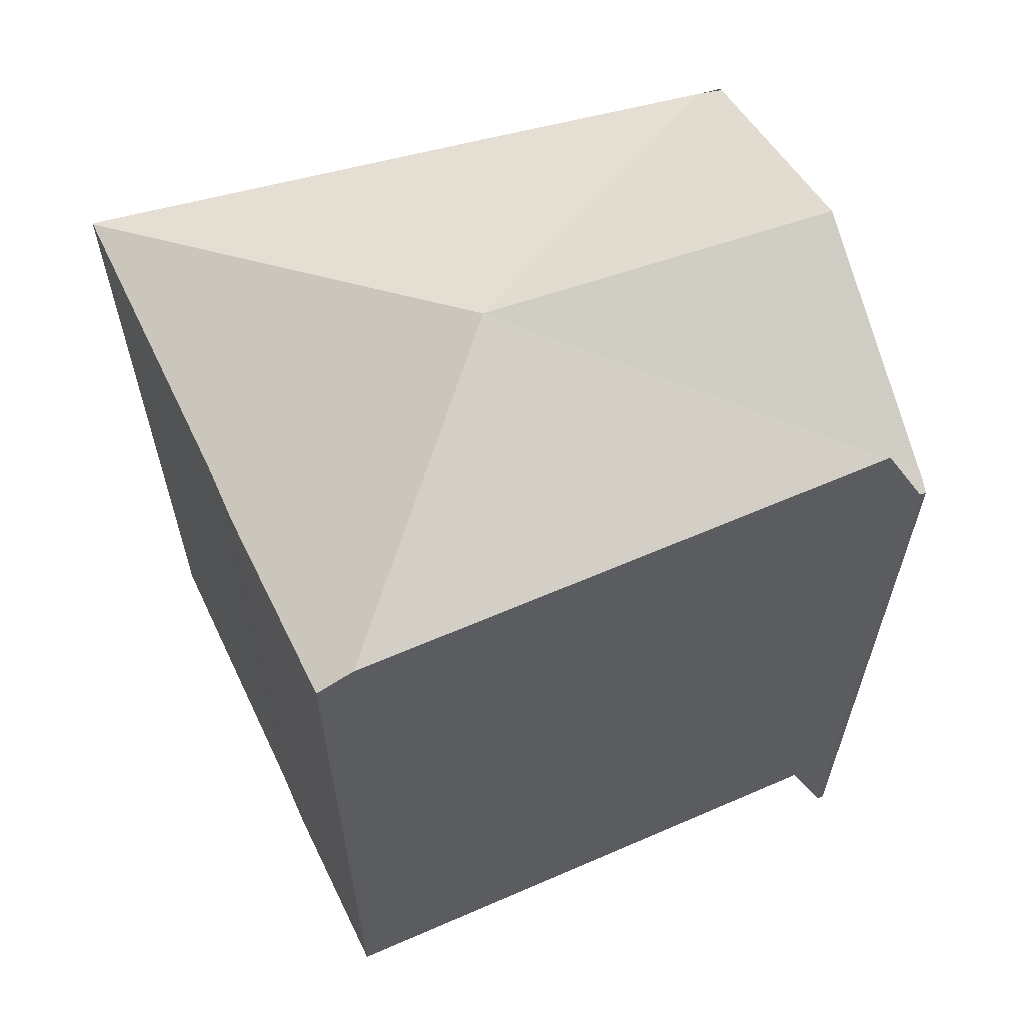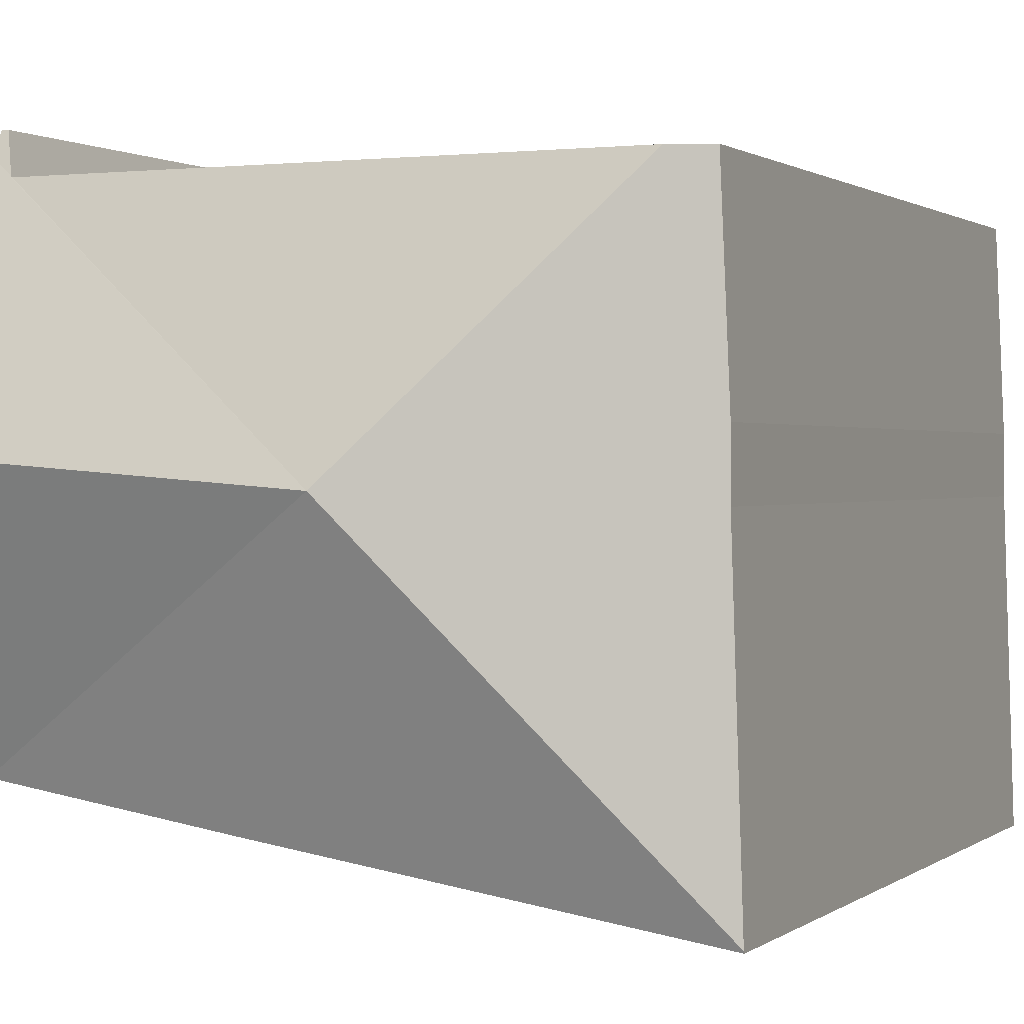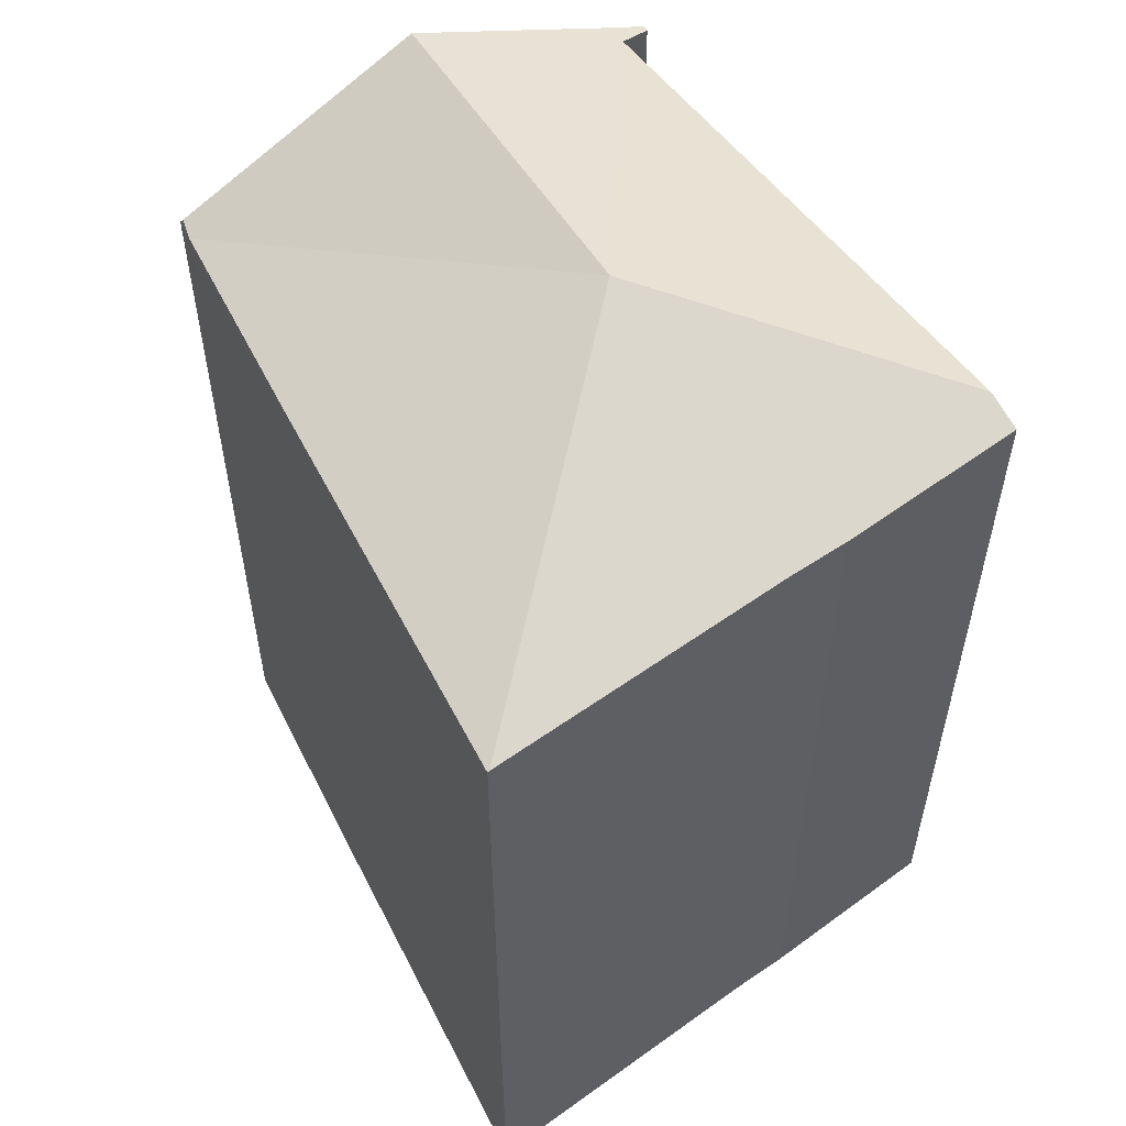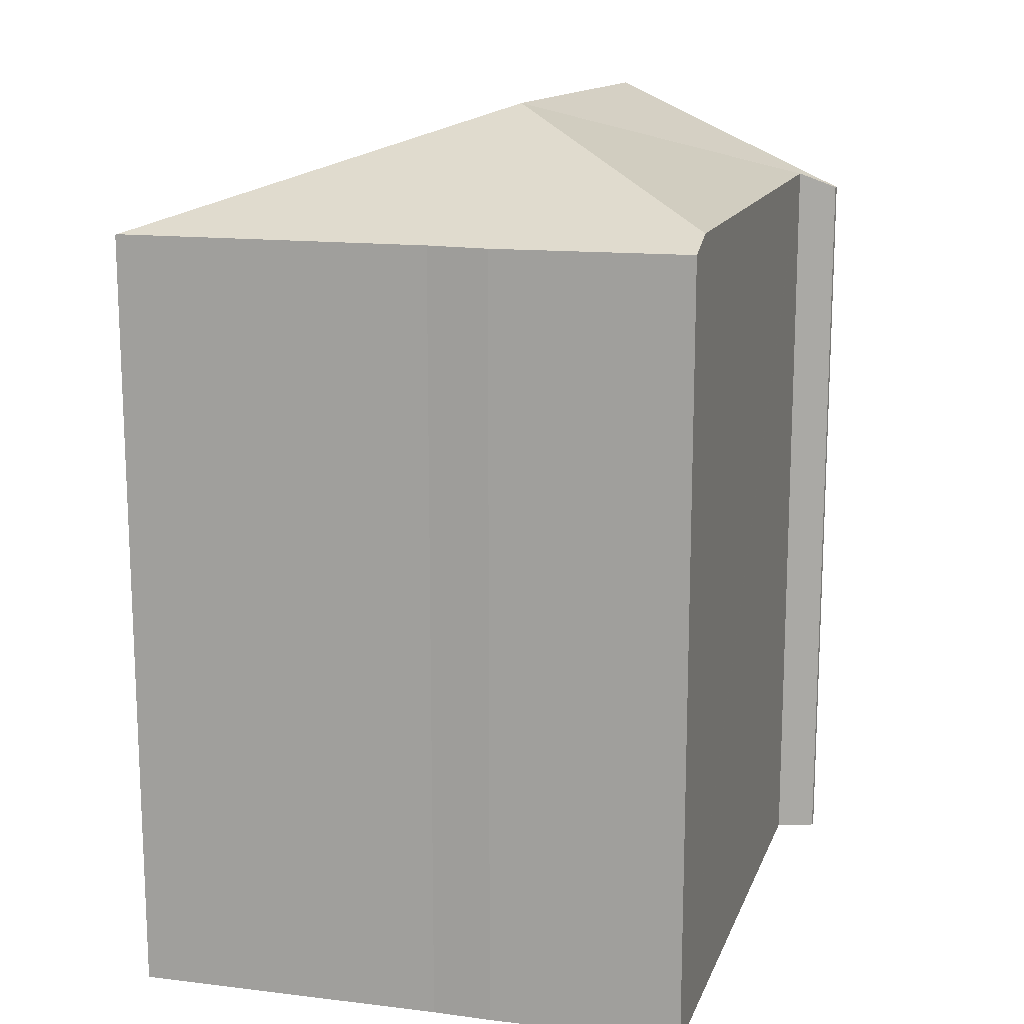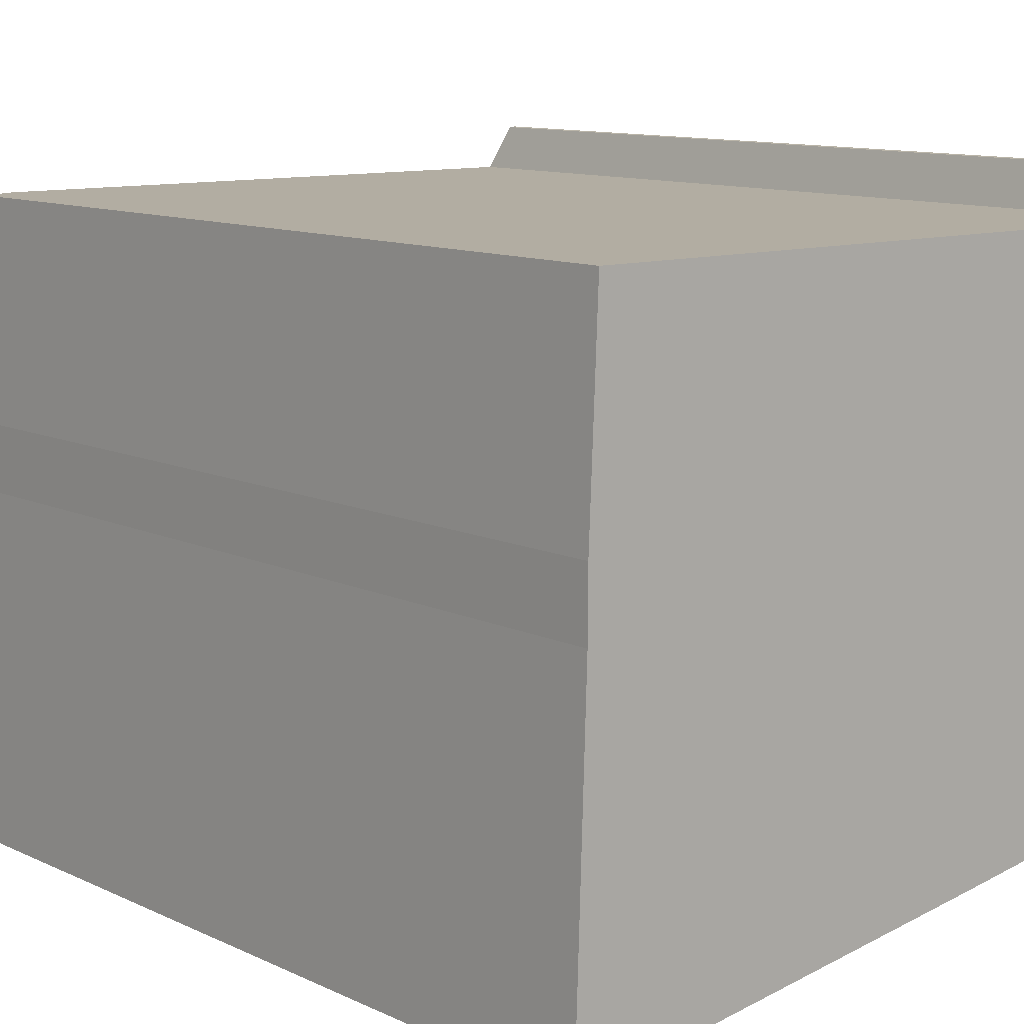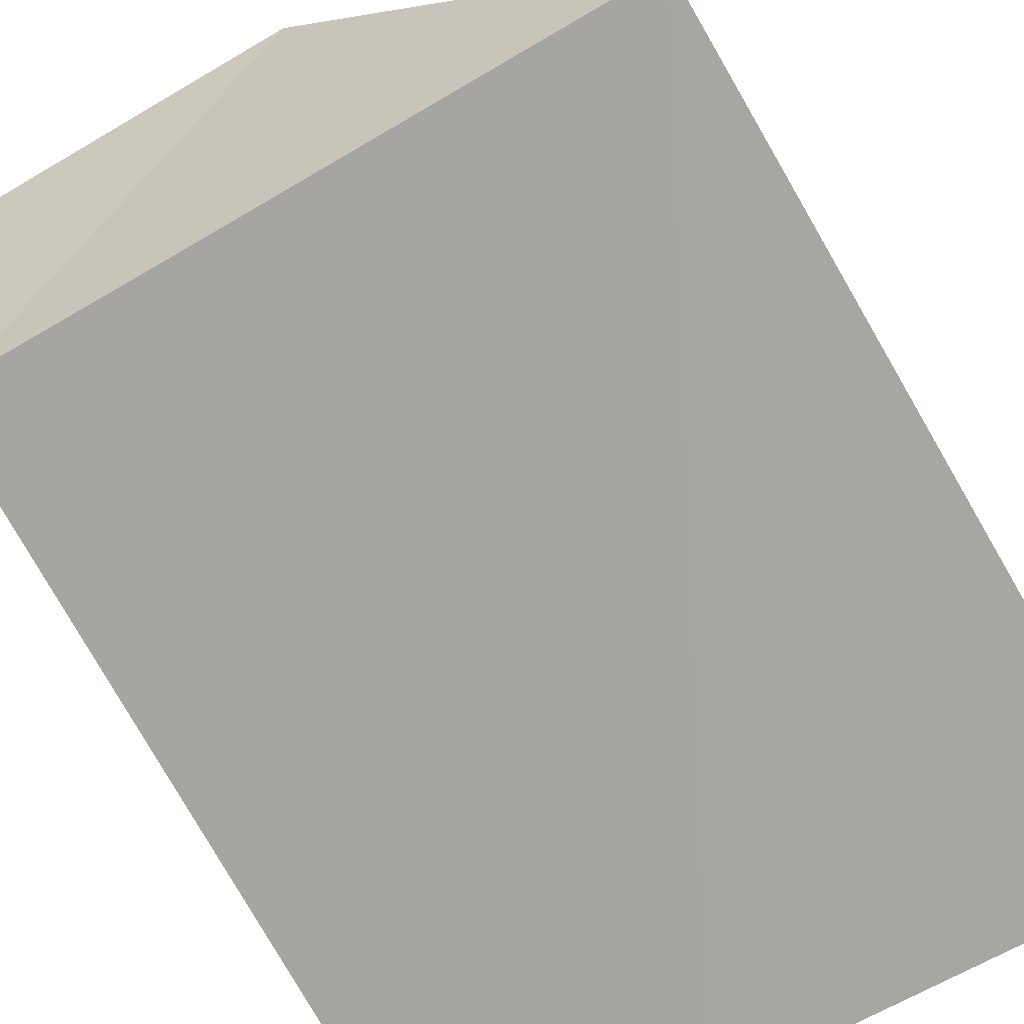
<metadata>
{"format":"obj","ext":"obj","renderer":"f3d","projection":"perspective","resolution":1024,"background":"white","views":[{"elev":61.6,"azim":-23.7,"up":"+Y"},{"elev":0.9,"azim":-156.3,"up":"+Z"},{"elev":54.6,"azim":-125.3,"up":"+Y"},{"elev":14.7,"azim":-73.5,"up":"+Y"},{"elev":10.7,"azim":-40.4,"up":"+Z"},{"elev":-79.9,"azim":-149.9,"up":"+Z"}]}
</metadata>
<code>
v  12.32 15.74 11.87
v  12.15 15.65 12.09
v  12.28 15.65 12.1
v  11.91 15.95 11.33
v  12.33 15.82 11.66
v  12.65 17.88 7.006
v  11.9 15.96 11.31
v  5.728 17.88 6.481
v  12.78 17.02 5.057
v  12.56 15.65 1.921
v  12.91 16.17 3.136
v  12.99 15.69 2.051
v  9.432 15.64 1.431
v  8.035 15.64 1.211
v  0 15.65 9.582e-16
v  0.001 15.66 0.036
v  0.204 15.66 6.261
v  0.21 15.65 7.448
v  1.109 15.96 11.34
v  0.374 15.66 11.34
v  11.88 15.96 11.31
v  12.32 -7.268e-16 11.87
v  12.28 -7.411e-16 12.1
v  12.99 15.66 1.99
v  12.33 -7.142e-16 11.66
v  12.91 -1.92e-16 3.136
v  12.99 -1.256e-16 2.051
v  12.99 -1.219e-16 1.99
v  12.65 -4.29e-16 7.006
v  12.78 -3.097e-16 5.057
v  12.68 15.65 1.941
v  12.56 -1.176e-16 1.921
v  8.035 -7.415e-17 1.211
v  0 0 0
v  12.68 -1.189e-16 1.941
v  9.432 -8.762e-17 1.431
v  0.204 -3.834e-16 6.261
v  0.001 -2.204e-18 0.036
v  0.21 -4.561e-16 7.448
v  0.374 -6.944e-16 11.34
v  11.9 -6.925e-16 11.31
v  12.15 -7.405e-16 12.09
v  11.91 -6.938e-16 11.33
v  1.109 -6.943e-16 11.34
v  11.88 -6.925e-16 11.31
g defaultobject
f 1 2 3
f 2 1 4
f 4 1 5
f 6 7 5
f 7 6 8
f 5 7 4
f 9 8 6
f 8 9 10
f 10 9 11
f 10 11 12
f 13 8 10
f 8 13 14
f 8 14 15
f 8 15 16
f 17 8 16
f 8 17 18
f 8 18 19
f 19 18 20
f 19 21 8
f 8 21 7
f 3 22 1
f 22 3 23
f 22 5 1
f 5 22 6
f 6 22 9
f 9 22 11
f 11 22 12
f 12 22 24
f 24 22 25
f 24 25 26
f 24 26 27
f 24 27 28
f 26 25 29
f 26 29 30
f 28 31 24
f 31 28 10
f 10 28 13
f 13 28 14
f 14 28 15
f 15 28 32
f 15 32 33
f 15 33 34
f 32 28 35
f 33 32 36
f 15 17 16
f 17 15 34
f 17 34 37
f 37 34 38
f 37 18 17
f 18 37 39
f 18 40 20
f 40 18 39
f 41 4 7
f 4 41 2
f 2 41 42
f 42 41 43
f 40 19 20
f 19 40 21
f 21 40 7
f 7 40 41
f 41 40 44
f 41 44 45
f 42 3 2
f 3 42 23
f 33 37 34
f 37 33 39
f 39 33 40
f 40 33 36
f 40 36 44
f 44 36 45
f 45 36 32
f 45 32 35
f 45 35 28
f 45 28 27
f 45 27 26
f 45 26 30
f 45 30 29
f 45 29 41
f 41 29 25
f 41 25 43
f 43 25 42
f 42 25 22
f 42 22 23

</code>
